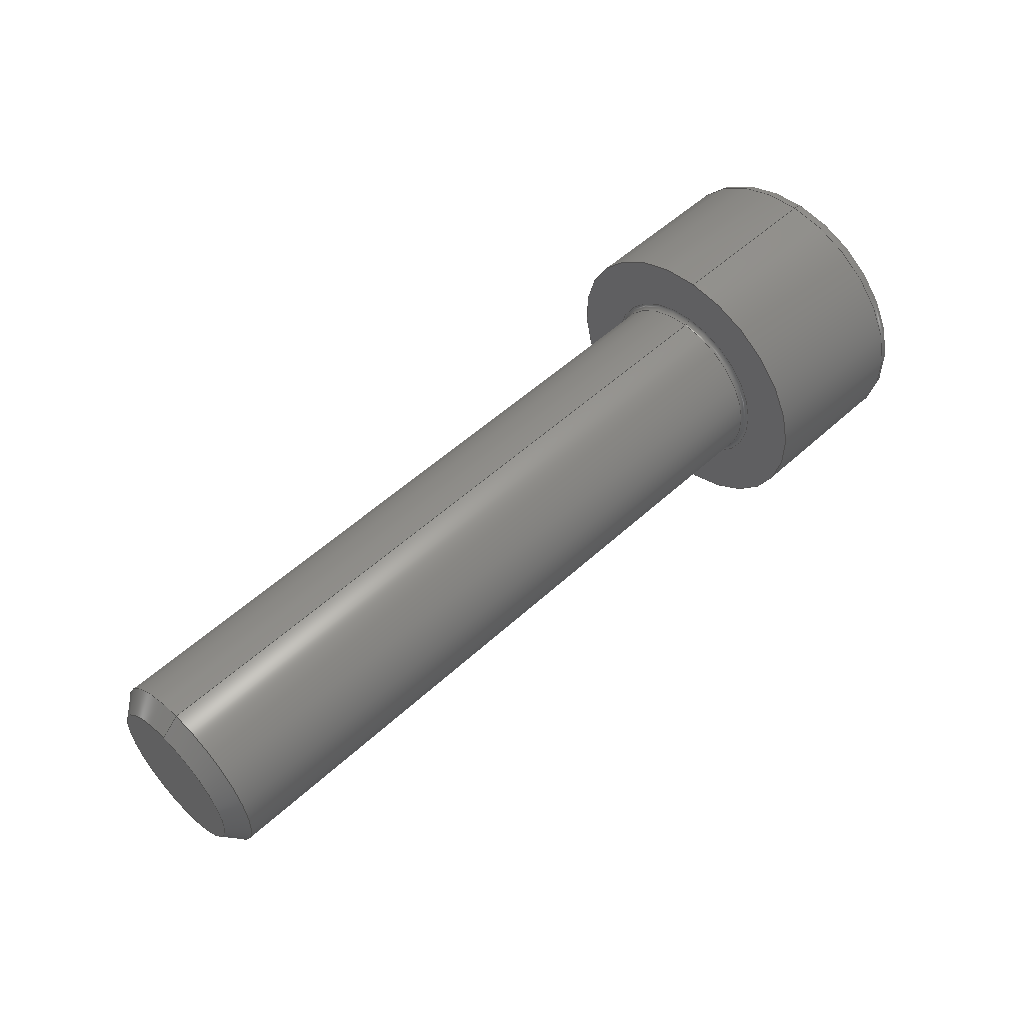
<metadata>
{"format":"step","ext":"step","renderer":"f3d","projection":"perspective","resolution":1024,"background":"white","views":[{"elev":53.3,"azim":135.6,"up":"+Y"}]}
</metadata>
<code>
ISO-10303-21;
DATA;
#1=MECHANICAL_DESIGN_GEOMETRIC_PRESENTATION_REPRESENTATION('',(#4),#374);
#2=SHAPE_REPRESENTATION_RELATIONSHIP('SRR','None',#386,#3);
#3=ADVANCED_BREP_SHAPE_REPRESENTATION('',(#5),#373);
#4=STYLED_ITEM('',(#395),#5);
#5=MANIFOLD_SOLID_BREP('Solid1',#211);
#6=(
BOUNDED_CURVE()
B_SPLINE_CURVE(2,(#337,#338,#339),.UNSPECIFIED.,.F.,.F.)
B_SPLINE_CURVE_WITH_KNOTS((3,3),(0,0.2315),.UNSPECIFIED.)
CURVE()
GEOMETRIC_REPRESENTATION_ITEM()
RATIONAL_B_SPLINE_CURVE((1,1.155,1))
REPRESENTATION_ITEM('')
);
#7=(
BOUNDED_CURVE()
B_SPLINE_CURVE(2,(#344,#345,#346),.UNSPECIFIED.,.F.,.F.)
B_SPLINE_CURVE_WITH_KNOTS((3,3),(0,0.2315),.UNSPECIFIED.)
CURVE()
GEOMETRIC_REPRESENTATION_ITEM()
RATIONAL_B_SPLINE_CURVE((1,1.155,1))
REPRESENTATION_ITEM('')
);
#8=(
BOUNDED_CURVE()
B_SPLINE_CURVE(2,(#350,#351,#352),.UNSPECIFIED.,.F.,.F.)
B_SPLINE_CURVE_WITH_KNOTS((3,3),(0,0.2315),.UNSPECIFIED.)
CURVE()
GEOMETRIC_REPRESENTATION_ITEM()
RATIONAL_B_SPLINE_CURVE((1,1.155,1))
REPRESENTATION_ITEM('')
);
#9=(
BOUNDED_CURVE()
B_SPLINE_CURVE(2,(#356,#357,#358),.UNSPECIFIED.,.F.,.F.)
B_SPLINE_CURVE_WITH_KNOTS((3,3),(0,0.2315),.UNSPECIFIED.)
CURVE()
GEOMETRIC_REPRESENTATION_ITEM()
RATIONAL_B_SPLINE_CURVE((1,1.155,1))
REPRESENTATION_ITEM('')
);
#10=(
BOUNDED_CURVE()
B_SPLINE_CURVE(2,(#362,#363,#364),.UNSPECIFIED.,.F.,.F.)
B_SPLINE_CURVE_WITH_KNOTS((3,3),(0,0.2315),.UNSPECIFIED.)
CURVE()
GEOMETRIC_REPRESENTATION_ITEM()
RATIONAL_B_SPLINE_CURVE((1,1.155,1))
REPRESENTATION_ITEM('')
);
#11=(
BOUNDED_CURVE()
B_SPLINE_CURVE(2,(#367,#368,#369),.UNSPECIFIED.,.F.,.F.)
B_SPLINE_CURVE_WITH_KNOTS((3,3),(0,0.2315),.UNSPECIFIED.)
CURVE()
GEOMETRIC_REPRESENTATION_ITEM()
RATIONAL_B_SPLINE_CURVE((1,1.155,1))
REPRESENTATION_ITEM('')
);
#12=LINE('',#323,#24);
#13=LINE('',#325,#25);
#14=LINE('',#327,#26);
#15=LINE('',#329,#27);
#16=LINE('',#331,#28);
#17=LINE('',#332,#29);
#18=LINE('',#340,#30);
#19=LINE('',#341,#31);
#20=LINE('',#347,#32);
#21=LINE('',#353,#33);
#22=LINE('',#359,#34);
#23=LINE('',#365,#35);
#24=VECTOR('',#271,0.3937);
#25=VECTOR('',#272,0.3937);
#26=VECTOR('',#273,0.3937);
#27=VECTOR('',#274,0.3937);
#28=VECTOR('',#275,0.3937);
#29=VECTOR('',#276,0.3937);
#30=VECTOR('',#281,0.3937);
#31=VECTOR('',#282,0.3937);
#32=VECTOR('',#285,0.3937);
#33=VECTOR('',#288,0.3937);
#34=VECTOR('',#291,0.3937);
#35=VECTOR('',#294,0.3937);
#36=CONICAL_SURFACE('',#226,0.0857,45);
#37=CONICAL_SURFACE('',#240,0.04503,60);
#38=PLANE('',#224);
#39=PLANE('',#228);
#40=PLANE('',#232);
#41=PLANE('',#234);
#42=PLANE('',#235);
#43=PLANE('',#236);
#44=PLANE('',#237);
#45=PLANE('',#238);
#46=PLANE('',#239);
#47=CYLINDRICAL_SURFACE('',#222,0.095);
#48=CYLINDRICAL_SURFACE('',#233,0.156);
#49=FACE_BOUND('',#72,.T.);
#50=FACE_BOUND('',#74,.T.);
#51=FACE_BOUND('',#76,.T.);
#52=FACE_BOUND('',#78,.T.);
#53=FACE_BOUND('',#81,.T.);
#54=FACE_BOUND('',#83,.T.);
#55=FACE_BOUND('',#85,.T.);
#56=FACE_OUTER_BOUND('',#71,.T.);
#57=FACE_OUTER_BOUND('',#73,.T.);
#58=FACE_OUTER_BOUND('',#75,.T.);
#59=FACE_OUTER_BOUND('',#77,.T.);
#60=FACE_OUTER_BOUND('',#79,.T.);
#61=FACE_OUTER_BOUND('',#80,.T.);
#62=FACE_OUTER_BOUND('',#82,.T.);
#63=FACE_OUTER_BOUND('',#84,.T.);
#64=FACE_OUTER_BOUND('',#86,.T.);
#65=FACE_OUTER_BOUND('',#87,.T.);
#66=FACE_OUTER_BOUND('',#88,.T.);
#67=FACE_OUTER_BOUND('',#89,.T.);
#68=FACE_OUTER_BOUND('',#90,.T.);
#69=FACE_OUTER_BOUND('',#91,.T.);
#70=FACE_OUTER_BOUND('',#92,.T.);
#71=EDGE_LOOP('',(#144));
#72=EDGE_LOOP('',(#145));
#73=EDGE_LOOP('',(#146));
#74=EDGE_LOOP('',(#147));
#75=EDGE_LOOP('',(#148));
#76=EDGE_LOOP('',(#149));
#77=EDGE_LOOP('',(#150));
#78=EDGE_LOOP('',(#151));
#79=EDGE_LOOP('',(#152));
#80=EDGE_LOOP('',(#153));
#81=EDGE_LOOP('',(#154));
#82=EDGE_LOOP('',(#155));
#83=EDGE_LOOP('',(#156,#157,#158,#159,#160,#161));
#84=EDGE_LOOP('',(#162));
#85=EDGE_LOOP('',(#163));
#86=EDGE_LOOP('',(#164,#165,#166,#167));
#87=EDGE_LOOP('',(#168,#169,#170,#171));
#88=EDGE_LOOP('',(#172,#173,#174,#175));
#89=EDGE_LOOP('',(#176,#177,#178,#179));
#90=EDGE_LOOP('',(#180,#181,#182,#183));
#91=EDGE_LOOP('',(#184,#185,#186,#187));
#92=EDGE_LOOP('',(#188,#189,#190,#191,#192,#193));
#93=CIRCLE('',#220,0.101);
#94=CIRCLE('',#221,0.095);
#95=CIRCLE('',#223,0.095);
#96=CIRCLE('',#225,0.156);
#97=CIRCLE('',#227,0.0764);
#98=CIRCLE('',#230,0.138);
#99=CIRCLE('',#231,0.156);
#100=VERTEX_POINT('',#301);
#101=VERTEX_POINT('',#303);
#102=VERTEX_POINT('',#306);
#103=VERTEX_POINT('',#309);
#104=VERTEX_POINT('',#312);
#105=VERTEX_POINT('',#316);
#106=VERTEX_POINT('',#318);
#107=VERTEX_POINT('',#321);
#108=VERTEX_POINT('',#322);
#109=VERTEX_POINT('',#324);
#110=VERTEX_POINT('',#326);
#111=VERTEX_POINT('',#328);
#112=VERTEX_POINT('',#330);
#113=VERTEX_POINT('',#335);
#114=VERTEX_POINT('',#336);
#115=VERTEX_POINT('',#343);
#116=VERTEX_POINT('',#349);
#117=VERTEX_POINT('',#355);
#118=VERTEX_POINT('',#361);
#119=EDGE_CURVE('',#100,#100,#93,.T.);
#120=EDGE_CURVE('',#101,#101,#94,.T.);
#121=EDGE_CURVE('',#102,#102,#95,.T.);
#122=EDGE_CURVE('',#103,#103,#96,.T.);
#123=EDGE_CURVE('',#104,#104,#97,.T.);
#124=EDGE_CURVE('',#105,#105,#98,.T.);
#125=EDGE_CURVE('',#106,#106,#99,.T.);
#126=EDGE_CURVE('',#107,#108,#12,.T.);
#127=EDGE_CURVE('',#108,#109,#13,.T.);
#128=EDGE_CURVE('',#109,#110,#14,.T.);
#129=EDGE_CURVE('',#110,#111,#15,.T.);
#130=EDGE_CURVE('',#111,#112,#16,.T.);
#131=EDGE_CURVE('',#112,#107,#17,.T.);
#132=EDGE_CURVE('',#113,#114,#6,.T.);
#133=EDGE_CURVE('',#113,#112,#18,.T.);
#134=EDGE_CURVE('',#114,#111,#19,.T.);
#135=EDGE_CURVE('',#115,#113,#7,.T.);
#136=EDGE_CURVE('',#115,#107,#20,.T.);
#137=EDGE_CURVE('',#116,#115,#8,.T.);
#138=EDGE_CURVE('',#116,#108,#21,.T.);
#139=EDGE_CURVE('',#117,#116,#9,.T.);
#140=EDGE_CURVE('',#109,#117,#22,.T.);
#141=EDGE_CURVE('',#114,#118,#10,.T.);
#142=EDGE_CURVE('',#118,#110,#23,.T.);
#143=EDGE_CURVE('',#118,#117,#11,.T.);
#144=ORIENTED_EDGE('',*,*,#119,.T.);
#145=ORIENTED_EDGE('',*,*,#120,.T.);
#146=ORIENTED_EDGE('',*,*,#121,.F.);
#147=ORIENTED_EDGE('',*,*,#120,.F.);
#148=ORIENTED_EDGE('',*,*,#122,.T.);
#149=ORIENTED_EDGE('',*,*,#119,.F.);
#150=ORIENTED_EDGE('',*,*,#121,.T.);
#151=ORIENTED_EDGE('',*,*,#123,.T.);
#152=ORIENTED_EDGE('',*,*,#123,.F.);
#153=ORIENTED_EDGE('',*,*,#124,.T.);
#154=ORIENTED_EDGE('',*,*,#125,.T.);
#155=ORIENTED_EDGE('',*,*,#124,.F.);
#156=ORIENTED_EDGE('',*,*,#126,.T.);
#157=ORIENTED_EDGE('',*,*,#127,.T.);
#158=ORIENTED_EDGE('',*,*,#128,.T.);
#159=ORIENTED_EDGE('',*,*,#129,.T.);
#160=ORIENTED_EDGE('',*,*,#130,.T.);
#161=ORIENTED_EDGE('',*,*,#131,.T.);
#162=ORIENTED_EDGE('',*,*,#122,.F.);
#163=ORIENTED_EDGE('',*,*,#125,.F.);
#164=ORIENTED_EDGE('',*,*,#132,.F.);
#165=ORIENTED_EDGE('',*,*,#133,.T.);
#166=ORIENTED_EDGE('',*,*,#130,.F.);
#167=ORIENTED_EDGE('',*,*,#134,.F.);
#168=ORIENTED_EDGE('',*,*,#135,.F.);
#169=ORIENTED_EDGE('',*,*,#136,.T.);
#170=ORIENTED_EDGE('',*,*,#131,.F.);
#171=ORIENTED_EDGE('',*,*,#133,.F.);
#172=ORIENTED_EDGE('',*,*,#137,.F.);
#173=ORIENTED_EDGE('',*,*,#138,.T.);
#174=ORIENTED_EDGE('',*,*,#126,.F.);
#175=ORIENTED_EDGE('',*,*,#136,.F.);
#176=ORIENTED_EDGE('',*,*,#139,.F.);
#177=ORIENTED_EDGE('',*,*,#140,.F.);
#178=ORIENTED_EDGE('',*,*,#127,.F.);
#179=ORIENTED_EDGE('',*,*,#138,.F.);
#180=ORIENTED_EDGE('',*,*,#141,.F.);
#181=ORIENTED_EDGE('',*,*,#134,.T.);
#182=ORIENTED_EDGE('',*,*,#129,.F.);
#183=ORIENTED_EDGE('',*,*,#142,.F.);
#184=ORIENTED_EDGE('',*,*,#143,.F.);
#185=ORIENTED_EDGE('',*,*,#142,.T.);
#186=ORIENTED_EDGE('',*,*,#128,.F.);
#187=ORIENTED_EDGE('',*,*,#140,.T.);
#188=ORIENTED_EDGE('',*,*,#139,.T.);
#189=ORIENTED_EDGE('',*,*,#137,.T.);
#190=ORIENTED_EDGE('',*,*,#135,.T.);
#191=ORIENTED_EDGE('',*,*,#132,.T.);
#192=ORIENTED_EDGE('',*,*,#141,.T.);
#193=ORIENTED_EDGE('',*,*,#143,.T.);
#194=TOROIDAL_SURFACE('',#219,0.101,0.006);
#195=TOROIDAL_SURFACE('',#229,0.138,0.018);
#196=ADVANCED_FACE('',(#56,#49),#194,.F.);
#197=ADVANCED_FACE('',(#57,#50),#47,.T.);
#198=ADVANCED_FACE('',(#58,#51),#38,.T.);
#199=ADVANCED_FACE('',(#59,#52),#36,.T.);
#200=ADVANCED_FACE('',(#60),#39,.T.);
#201=ADVANCED_FACE('',(#61,#53),#195,.T.);
#202=ADVANCED_FACE('',(#62,#54),#40,.T.);
#203=ADVANCED_FACE('',(#63,#55),#48,.T.);
#204=ADVANCED_FACE('',(#64),#41,.F.);
#205=ADVANCED_FACE('',(#65),#42,.F.);
#206=ADVANCED_FACE('',(#66),#43,.F.);
#207=ADVANCED_FACE('',(#67),#44,.F.);
#208=ADVANCED_FACE('',(#68),#45,.F.);
#209=ADVANCED_FACE('',(#69),#46,.F.);
#210=ADVANCED_FACE('',(#70),#37,.F.);
#211=CLOSED_SHELL('',(#196,#197,#198,#199,#200,#201,#202,#203,#204,#205,
#206,#207,#208,#209,#210));
#212=DATE_TIME_ROLE('creation_date');
#213=APPLIED_DATE_AND_TIME_ASSIGNMENT(#214,#212,(#388));
#214=DATE_AND_TIME(#215,#216);
#215=CALENDAR_DATE(2016,22,12);
#216=LOCAL_TIME(20,17,33,#217);
#217=COORDINATED_UNIVERSAL_TIME_OFFSET(0,0,.BEHIND.);
#218=AXIS2_PLACEMENT_3D('placement',#299,#241,#242);
#219=AXIS2_PLACEMENT_3D('',#300,#243,#244);
#220=AXIS2_PLACEMENT_3D('',#302,#245,#246);
#221=AXIS2_PLACEMENT_3D('',#304,#247,#248);
#222=AXIS2_PLACEMENT_3D('',#305,#249,#250);
#223=AXIS2_PLACEMENT_3D('',#307,#251,#252);
#224=AXIS2_PLACEMENT_3D('',#308,#253,#254);
#225=AXIS2_PLACEMENT_3D('',#310,#255,#256);
#226=AXIS2_PLACEMENT_3D('',#311,#257,#258);
#227=AXIS2_PLACEMENT_3D('',#313,#259,#260);
#228=AXIS2_PLACEMENT_3D('',#314,#261,#262);
#229=AXIS2_PLACEMENT_3D('',#315,#263,#264);
#230=AXIS2_PLACEMENT_3D('',#317,#265,#266);
#231=AXIS2_PLACEMENT_3D('',#319,#267,#268);
#232=AXIS2_PLACEMENT_3D('',#320,#269,#270);
#233=AXIS2_PLACEMENT_3D('',#333,#277,#278);
#234=AXIS2_PLACEMENT_3D('',#334,#279,#280);
#235=AXIS2_PLACEMENT_3D('',#342,#283,#284);
#236=AXIS2_PLACEMENT_3D('',#348,#286,#287);
#237=AXIS2_PLACEMENT_3D('',#354,#289,#290);
#238=AXIS2_PLACEMENT_3D('',#360,#292,#293);
#239=AXIS2_PLACEMENT_3D('',#366,#295,#296);
#240=AXIS2_PLACEMENT_3D('',#370,#297,#298);
#241=DIRECTION('axis',(0,0,1));
#242=DIRECTION('refdir',(1,0,0));
#243=DIRECTION('center_axis',(1,5.944e-18,0));
#244=DIRECTION('ref_axis',(0,0,-1));
#245=DIRECTION('center_axis',(1,5.944e-18,0));
#246=DIRECTION('ref_axis',(5.944e-18,-1,1.225e-16));
#247=DIRECTION('center_axis',(-1,-5.944e-18,0));
#248=DIRECTION('ref_axis',(7.189e-18,-1,1.225e-16));
#249=DIRECTION('center_axis',(1,5.944e-18,0));
#250=DIRECTION('ref_axis',(0,1,0));
#251=DIRECTION('center_axis',(1,5.944e-18,0));
#252=DIRECTION('ref_axis',(0,-1,0));
#253=DIRECTION('center_axis',(1,5.944e-18,0));
#254=DIRECTION('ref_axis',(0,0,-1));
#255=DIRECTION('center_axis',(1,5.944e-18,0));
#256=DIRECTION('ref_axis',(0,1,0));
#257=DIRECTION('center_axis',(-1,-5.944e-18,0));
#258=DIRECTION('ref_axis',(2.649e-18,-1,0));
#259=DIRECTION('center_axis',(-1,-5.944e-18,0));
#260=DIRECTION('ref_axis',(5.944e-18,-1,0));
#261=DIRECTION('center_axis',(1,5.944e-18,0));
#262=DIRECTION('ref_axis',(0,0,-1));
#263=DIRECTION('center_axis',(1,5.944e-18,0));
#264=DIRECTION('ref_axis',(0,0,-1));
#265=DIRECTION('center_axis',(1,5.944e-18,0));
#266=DIRECTION('ref_axis',(5.944e-18,-1,1.225e-16));
#267=DIRECTION('center_axis',(-1,-5.944e-18,0));
#268=DIRECTION('ref_axis',(0,-1,1.225e-16));
#269=DIRECTION('center_axis',(-1,-5.944e-18,0));
#270=DIRECTION('ref_axis',(0,0,1));
#271=DIRECTION('',(-5.769e-33,9.706e-16,1));
#272=DIRECTION('',(5.147e-18,-0.866,0.5));
#273=DIRECTION('',(5.147e-18,-0.866,-0.5));
#274=DIRECTION('',(7.211e-34,-1.213e-16,-1));
#275=DIRECTION('',(-5.147e-18,0.866,-0.5));
#276=DIRECTION('',(-5.147e-18,0.866,0.5));
#277=DIRECTION('center_axis',(1,5.944e-18,0));
#278=DIRECTION('ref_axis',(0,1,0));
#279=DIRECTION('center_axis',(2.972e-18,-0.5,-0.866));
#280=DIRECTION('ref_axis',(-1,0,0));
#281=DIRECTION('',(-1,-5.944e-18,0));
#282=DIRECTION('',(-1,-5.944e-18,0));
#283=DIRECTION('center_axis',(-2.972e-18,0.5,-0.866));
#284=DIRECTION('ref_axis',(-1,0,0));
#285=DIRECTION('',(-1,-5.944e-18,0));
#286=DIRECTION('center_axis',(-5.944e-18,1,-9.706e-16));
#287=DIRECTION('ref_axis',(0,9.87e-16,1));
#288=DIRECTION('',(-1,-5.944e-18,0));
#289=DIRECTION('center_axis',(-2.972e-18,0.5,0.866));
#290=DIRECTION('ref_axis',(1,0,0));
#291=DIRECTION('',(1,5.944e-18,0));
#292=DIRECTION('center_axis',(5.944e-18,-1,1.213e-16));
#293=DIRECTION('ref_axis',(0,-1.057e-16,-1));
#294=DIRECTION('',(-1,-5.944e-18,0));
#295=DIRECTION('center_axis',(2.972e-18,-0.5,0.866));
#296=DIRECTION('ref_axis',(1,0,0));
#297=DIRECTION('center_axis',(-1,-5.944e-18,0));
#298=DIRECTION('ref_axis',(0,1,0));
#299=CARTESIAN_POINT('',(0,0,0));
#300=CARTESIAN_POINT('Origin',(0.006,-4.422e-18,
0));
#301=CARTESIAN_POINT('',(8.75e-17,0.101,0));
#302=CARTESIAN_POINT('Origin',(8.81e-17,-4.458e-18,
0));
#303=CARTESIAN_POINT('',(0.006,0.095,-2.327e-17));
#304=CARTESIAN_POINT('Origin',(0.006,-4.422e-18,
0));
#305=CARTESIAN_POINT('Origin',(0.3984,-2.09e-18,0));
#306=CARTESIAN_POINT('',(0.7314,0.095,1.163e-17));
#307=CARTESIAN_POINT('Origin',(0.7314,-1.106e-19,0));
#308=CARTESIAN_POINT('Origin',(8.742e-17,0.1255,0));
#309=CARTESIAN_POINT('',(8.742e-17,0.156,0));
#310=CARTESIAN_POINT('Origin',(8.742e-17,-4.458e-18,
0));
#311=CARTESIAN_POINT('Origin',(0.7407,-5.528e-20,0));
#312=CARTESIAN_POINT('',(0.75,0.0764,-9.356e-18));
#313=CARTESIAN_POINT('Origin',(0.75,1.896e-35,0));
#314=CARTESIAN_POINT('Origin',(0.75,0.0475,0));
#315=CARTESIAN_POINT('Origin',(-0.172,-5.48e-18,0));
#316=CARTESIAN_POINT('',(-0.19,0.138,0));
#317=CARTESIAN_POINT('Origin',(-0.19,-5.587e-18,0));
#318=CARTESIAN_POINT('',(-0.172,0.156,-3.821e-17));
#319=CARTESIAN_POINT('Origin',(-0.172,-5.48e-18,0));
#320=CARTESIAN_POINT('Origin',(-0.19,0.123,0));
#321=CARTESIAN_POINT('',(-0.19,0.078,-0.04503));
#322=CARTESIAN_POINT('',(-0.19,0.078,0.04503));
#323=CARTESIAN_POINT('',(-0.19,0.078,0.02252));
#324=CARTESIAN_POINT('',(-0.19,5.443e-18,0.09007));
#325=CARTESIAN_POINT('',(-0.19,0.0195,0.07881));
#326=CARTESIAN_POINT('',(-0.19,-0.078,0.04503));
#327=CARTESIAN_POINT('',(-0.19,-0.0585,0.05629));
#328=CARTESIAN_POINT('',(-0.19,-0.078,-0.04503));
#329=CARTESIAN_POINT('',(-0.19,-0.078,-0.02252));
#330=CARTESIAN_POINT('',(-0.19,-1.645e-17,-0.09007));
#331=CARTESIAN_POINT('',(-0.19,-0.0195,-0.07881));
#332=CARTESIAN_POINT('',(-0.19,0.0585,-0.05629));
#333=CARTESIAN_POINT('Origin',(-0.095,-5.022e-18,
0));
#334=CARTESIAN_POINT('Origin',(-0.19,-1.645e-17,-0.09007));
#335=CARTESIAN_POINT('',(-0.1,-2.132e-17,-0.09007));
#336=CARTESIAN_POINT('',(-0.1,-0.078,-0.04503));
#337=CARTESIAN_POINT('Ctrl Pts',(-0.1,-4.378e-16,
-0.09007));
#338=CARTESIAN_POINT('Ctrl Pts',(-0.087,-0.039,-0.06755));
#339=CARTESIAN_POINT('Ctrl Pts',(-0.1,-0.078,
-0.04503));
#340=CARTESIAN_POINT('',(-0.145,-5.464e-18,-0.09007));
#341=CARTESIAN_POINT('',(-0.145,-0.078,-0.04503));
#342=CARTESIAN_POINT('Origin',(-0.19,0.078,-0.04503));
#343=CARTESIAN_POINT('',(-0.1,0.078,-0.04503));
#344=CARTESIAN_POINT('Ctrl Pts',(-0.1,0.078,
-0.04503));
#345=CARTESIAN_POINT('Ctrl Pts',(-0.087,0.039,-0.06755));
#346=CARTESIAN_POINT('Ctrl Pts',(-0.1,3.872e-16,
-0.09007));
#347=CARTESIAN_POINT('',(-0.145,0.078,-0.04503));
#348=CARTESIAN_POINT('Origin',(-0.19,0.078,0.04503));
#349=CARTESIAN_POINT('',(-0.1,0.078,0.04503));
#350=CARTESIAN_POINT('Ctrl Pts',(-0.1,0.078,0.04503));
#351=CARTESIAN_POINT('Ctrl Pts',(-0.087,0.078,-7.649e-17));
#352=CARTESIAN_POINT('Ctrl Pts',(-0.1,0.078,-0.04503));
#353=CARTESIAN_POINT('',(-0.145,0.078,0.04503));
#354=CARTESIAN_POINT('Origin',(-0.19,-1.129e-18,0.09007));
#355=CARTESIAN_POINT('',(-0.1,5.349e-19,0.09007));
#356=CARTESIAN_POINT('Ctrl Pts',(-0.1,3.872e-16,
0.09007));
#357=CARTESIAN_POINT('Ctrl Pts',(-0.087,0.039,0.06755));
#358=CARTESIAN_POINT('Ctrl Pts',(-0.1,0.078,
0.04503));
#359=CARTESIAN_POINT('',(-0.145,1.639e-17,0.09007));
#360=CARTESIAN_POINT('Origin',(-0.19,-0.078,-0.04503));
#361=CARTESIAN_POINT('',(-0.1,-0.078,0.04503));
#362=CARTESIAN_POINT('Ctrl Pts',(-0.1,-0.078,-0.04503));
#363=CARTESIAN_POINT('Ctrl Pts',(-0.087,-0.078,5.464e-18));
#364=CARTESIAN_POINT('Ctrl Pts',(-0.1,-0.078,0.04503));
#365=CARTESIAN_POINT('',(-0.145,-0.078,0.04503));
#366=CARTESIAN_POINT('Origin',(-0.19,-0.078,0.04503));
#367=CARTESIAN_POINT('Ctrl Pts',(-0.1,-0.078,
0.04503));
#368=CARTESIAN_POINT('Ctrl Pts',(-0.087,-0.039,0.06755));
#369=CARTESIAN_POINT('Ctrl Pts',(-0.1,-4.269e-16,
0.09007));
#370=CARTESIAN_POINT('Origin',(-0.074,-4.898e-18,0));
#371=UNCERTAINTY_MEASURE_WITH_UNIT(LENGTH_MEASURE(0.0003937),
#375,'DISTANCE_ACCURACY_VALUE',
'Maximum model space distance between geometric entities at asserted c
onnectivities');
#372=UNCERTAINTY_MEASURE_WITH_UNIT(LENGTH_MEASURE(1e-06),#376,
'DISTANCE_ACCURACY_VALUE',
'Maximum model space distance between geometric entities at asserted c
onnectivities');
#373=(
GEOMETRIC_REPRESENTATION_CONTEXT(3)
GLOBAL_UNCERTAINTY_ASSIGNED_CONTEXT((#371))
GLOBAL_UNIT_ASSIGNED_CONTEXT((#375,#381,#378))
REPRESENTATION_CONTEXT('','3D')
);
#374=(
GEOMETRIC_REPRESENTATION_CONTEXT(3)
GLOBAL_UNCERTAINTY_ASSIGNED_CONTEXT((#372))
GLOBAL_UNIT_ASSIGNED_CONTEXT((#376,#381,#378))
REPRESENTATION_CONTEXT('','3D')
);
#375=(
CONVERSION_BASED_UNIT('__CONSTANT UNIT inch',#377)
LENGTH_UNIT()
NAMED_UNIT(#380)
);
#376=(
LENGTH_UNIT()
NAMED_UNIT(*)
SI_UNIT(.MILLI.,.METRE.)
);
#377=LENGTH_MEASURE_WITH_UNIT(LENGTH_MEASURE(25.4),#376);
#378=(
NAMED_UNIT(*)
SI_UNIT($,.STERADIAN.)
SOLID_ANGLE_UNIT()
);
#379=DIMENSIONAL_EXPONENTS(0,0,0,0,0,0,0);
#380=DIMENSIONAL_EXPONENTS(1,0,0,0,0,0,0);
#381=(
CONVERSION_BASED_UNIT('degree',#383)
NAMED_UNIT(#379)
PLANE_ANGLE_UNIT()
);
#382=(
NAMED_UNIT(*)
PLANE_ANGLE_UNIT()
SI_UNIT($,.RADIAN.)
);
#383=PLANE_ANGLE_MEASURE_WITH_UNIT(PLANE_ANGLE_MEASURE(0.01745),#382);
#384=SHAPE_DEFINITION_REPRESENTATION(#385,#386);
#385=PRODUCT_DEFINITION_SHAPE('',$,#388);
#386=SHAPE_REPRESENTATION('',(#218),#373);
#387=PRODUCT_DEFINITION_CONTEXT('part definition',#392,'design');
#388=PRODUCT_DEFINITION('am-1047','am-1047',#389,#387);
#389=PRODUCT_DEFINITION_FORMATION('',$,#394);
#390=PRODUCT_RELATED_PRODUCT_CATEGORY('am-1047','am-1047',(#394));
#391=APPLICATION_PROTOCOL_DEFINITION('international standard',
'automotive_design',2009,#392);
#392=APPLICATION_CONTEXT(
'Core Data for Automotive Mechanical Design Process');
#393=PRODUCT_CONTEXT('part definition',#392,'mechanical');
#394=PRODUCT('am-1047','am-1047','Hexagon Socket Head Cap Screw',(#393));
#395=PRESENTATION_STYLE_ASSIGNMENT((#396));
#396=SURFACE_STYLE_USAGE(.BOTH.,#397);
#397=SURFACE_SIDE_STYLE('',(#398));
#398=SURFACE_STYLE_FILL_AREA(#399);
#399=FILL_AREA_STYLE('',(#400));
#400=FILL_AREA_STYLE_COLOUR('',#401);
#401=COLOUR_RGB('',0.8784,0.8745,0.8588);
ENDSEC;
END-ISO-10303-21;

</code>
